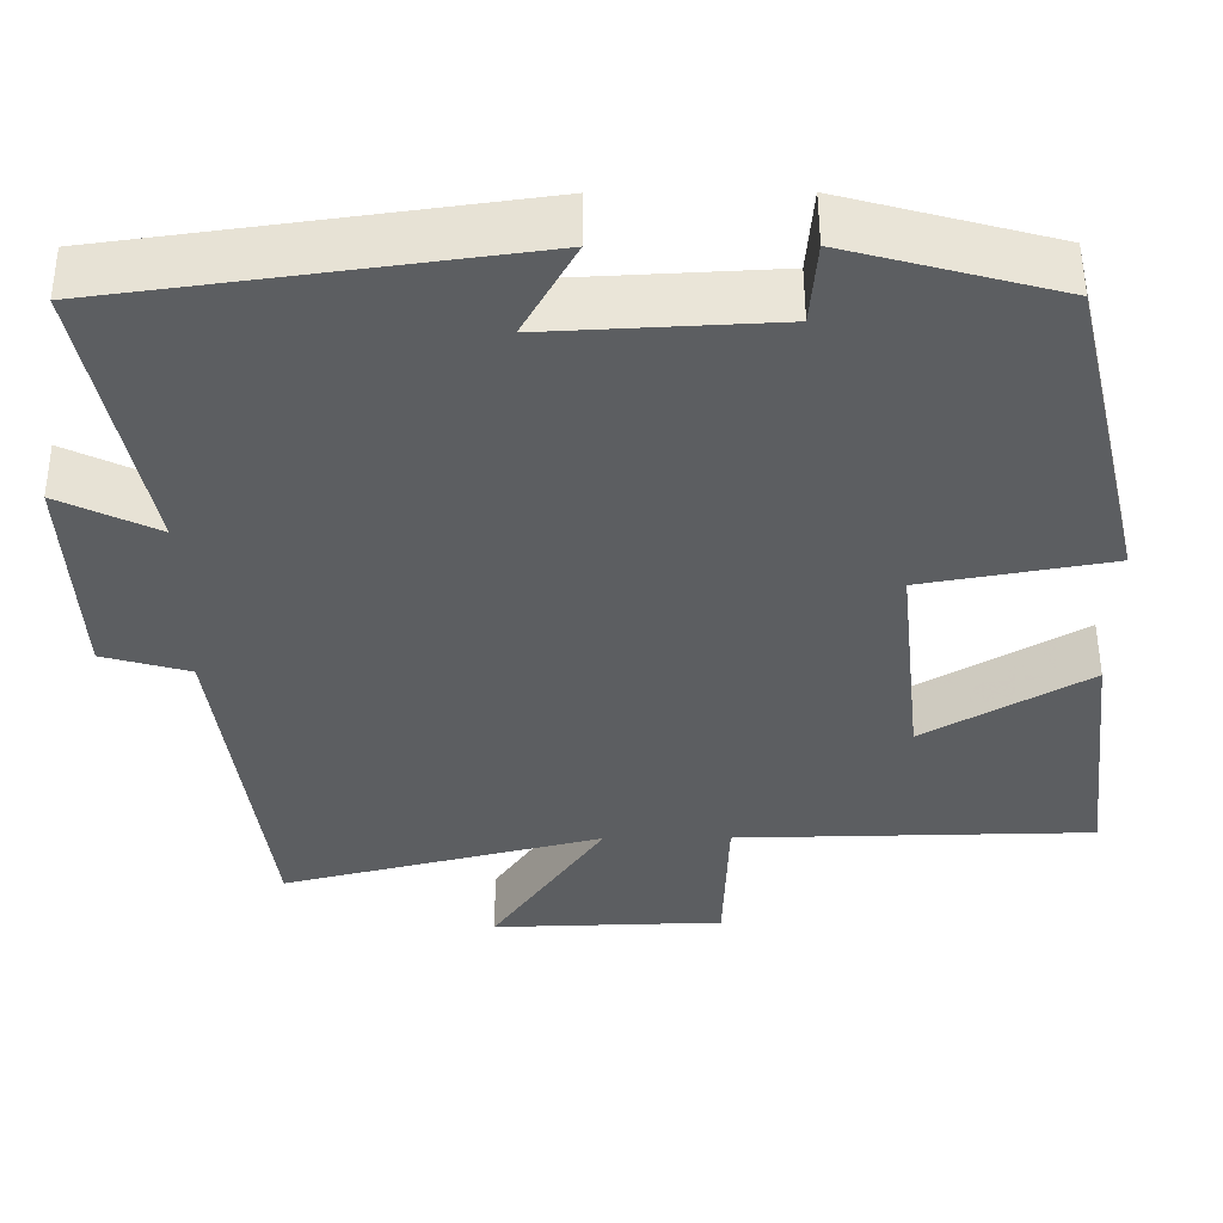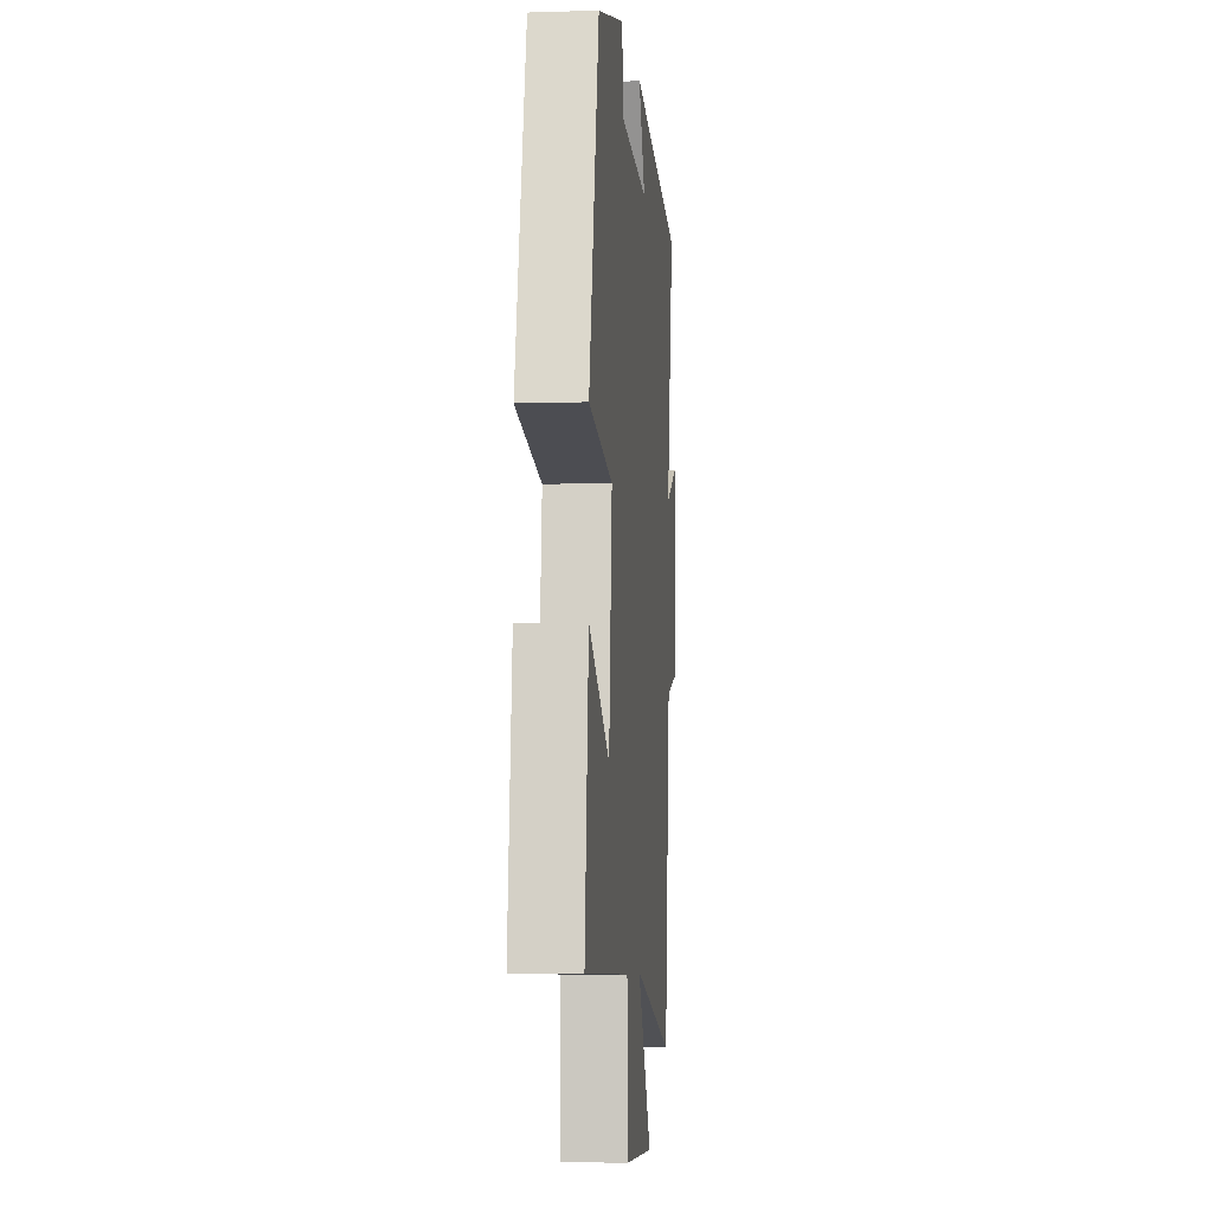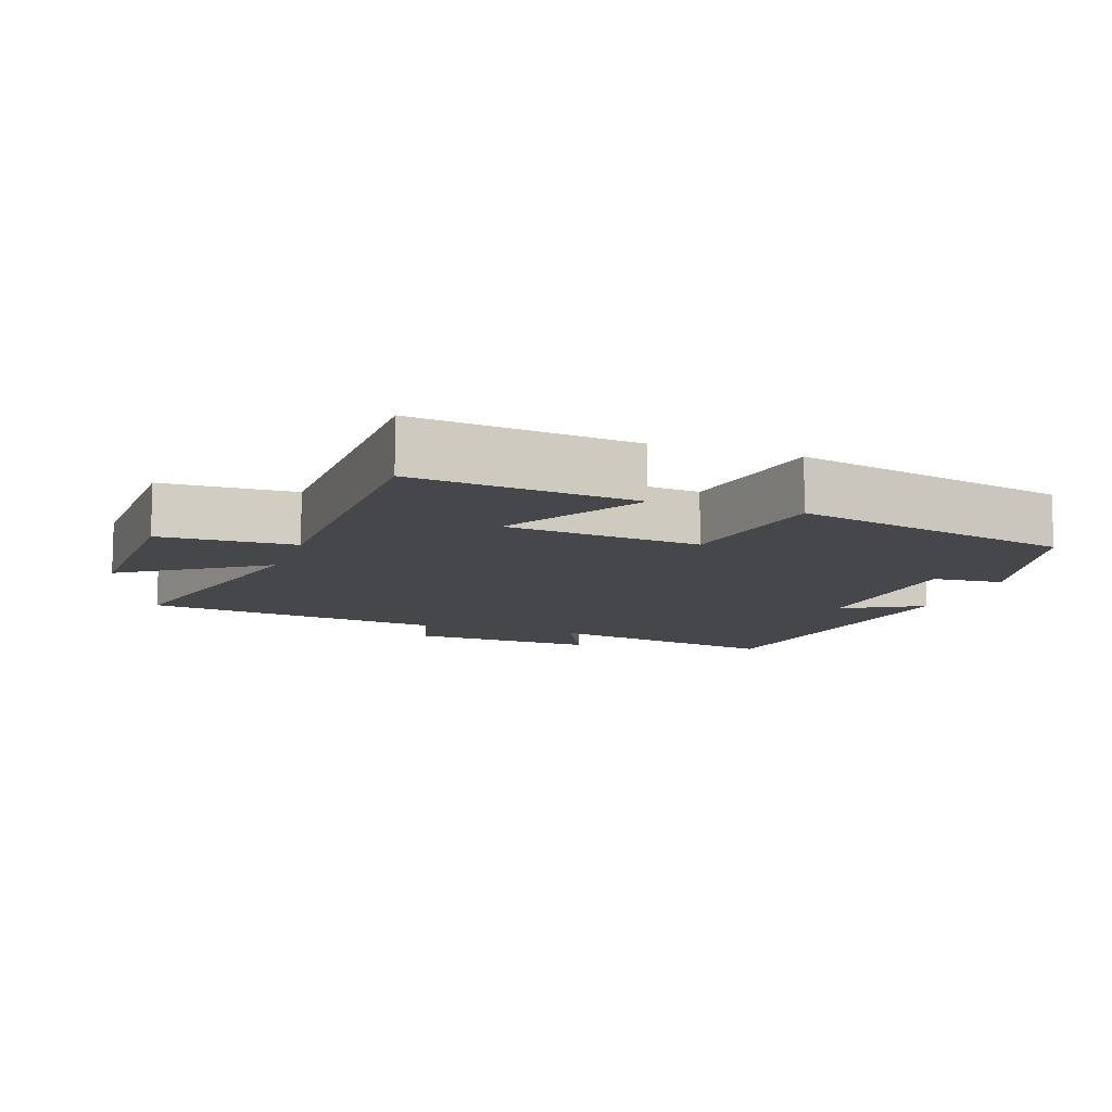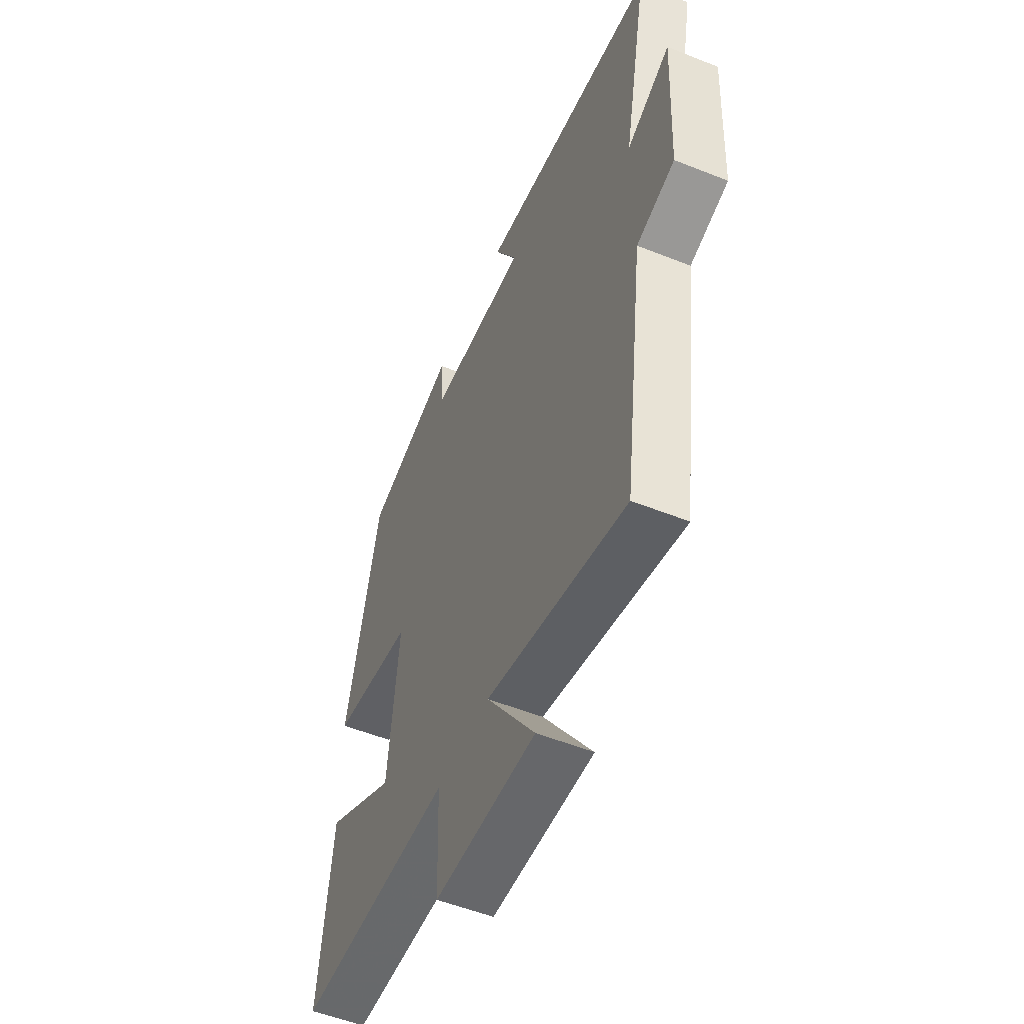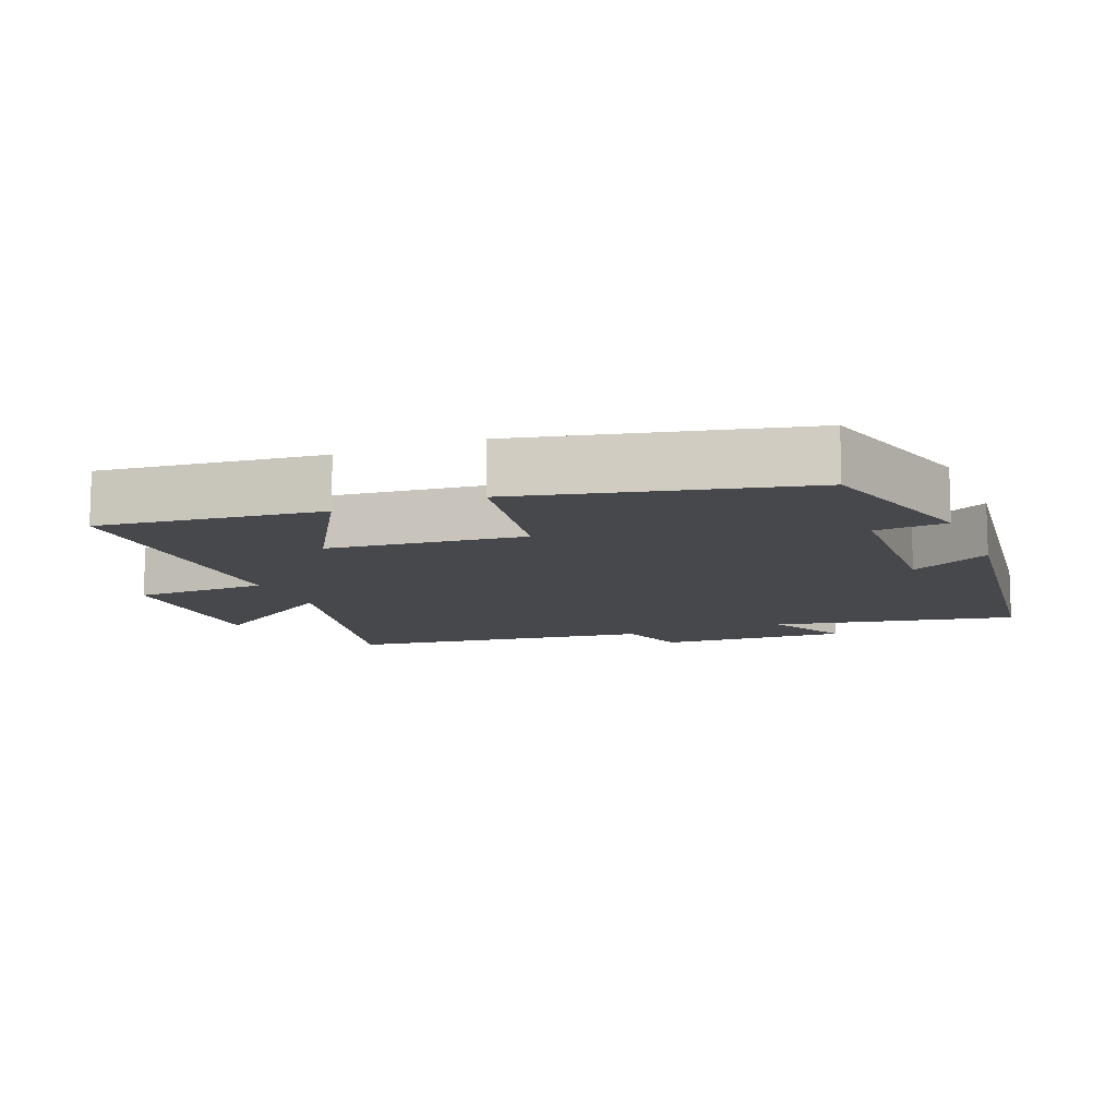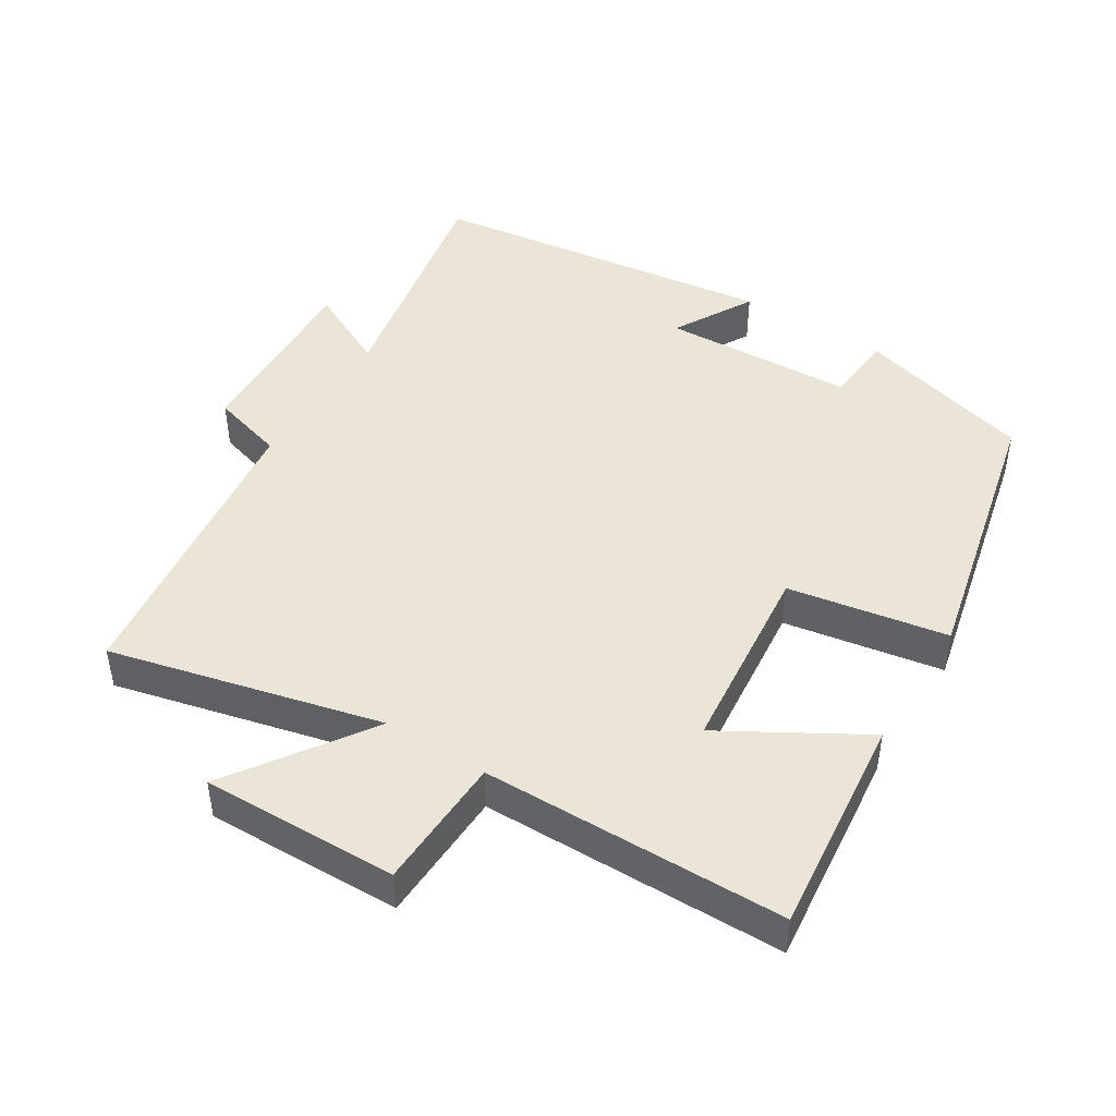
<metadata>
{"format":"obj","ext":"obj","renderer":"f3d","projection":"perspective","resolution":1024,"background":"white","views":[{"elev":52.6,"azim":179.7,"up":"+Z"},{"elev":-6.2,"azim":-84.6,"up":"+Z"},{"elev":-10.6,"azim":-109.1,"up":"+Y"},{"elev":-53.6,"azim":66.9,"up":"+Z"},{"elev":-11.1,"azim":-67.8,"up":"+Y"},{"elev":45.9,"azim":-147.7,"up":"+Y"}]}
</metadata>
<code>
v 0.57 0.07 0.431
v 0.5 0.07 0.083
v 0.62 0.07 0.141
v 0.606 0.07 -0.131
v 0.5 0.07 -0.161
v 0.441 0.07 -0.597
v 0.052 0.07 -0.5
v 0.188 0.07 -0.701
v -0.094 0.07 -0.693
v -0.1 0.07 -0.5
v -0.536 0.07 -0.492
v -0.5 0.07 -0.174
v -0.301 0.07 -0.291
v -0.271 0.07 -0.011
v -0.5 0.07 0.03
v -0.406 0.07 0.431
v -0.151 0.07 0.5
v -0.143 0.07 0.398
v 0.133 0.07 0.384
v 0.069 0.07 0.5
v 0.57 0 0.431
v 0.5 0 0.083
v 0.62 0 0.141
v 0.606 0 -0.131
v 0.5 0 -0.161
v 0.441 0 -0.597
v 0.052 0 -0.5
v 0.188 0 -0.701
v -0.094 0 -0.693
v -0.1 0 -0.5
v -0.536 0 -0.492
v -0.5 0 -0.174
v -0.301 0 -0.291
v -0.271 0 -0.011
v -0.5 0 0.03
v -0.406 0 0.431
v -0.151 0 0.5
v -0.143 0 0.398
v 0.133 0 0.384
v 0.069 0 0.5
f 19 20 1 2
f 18 19 2
f 15 16 17 18
f 14 15 18 2
f 13 14 2
f 10 11 12 13
f 10 13 2
f 7 8 9 10
f 7 10 2 3
f 5 6 7
f 5 7 3
f 3 4 5
f 22 21 40 39
f 22 39 38
f 38 37 36 35
f 22 38 35 34
f 22 34 33
f 33 32 31 30
f 22 33 30
f 30 29 28 27
f 23 22 30 27
f 27 26 25
f 23 27 25
f 25 24 23
f 1 21 22 2
f 2 22 23 3
f 3 23 24 4
f 4 24 25 5
f 5 25 26 6
f 6 26 27 7
f 7 27 28 8
f 8 28 29 9
f 9 29 30 10
f 10 30 31 11
f 11 31 32 12
f 12 32 33 13
f 13 33 34 14
f 14 34 35 15
f 15 35 36 16
f 16 36 37 17
f 17 37 38 18
f 18 38 39 19
f 19 39 40 20
f 20 40 21 1

</code>
